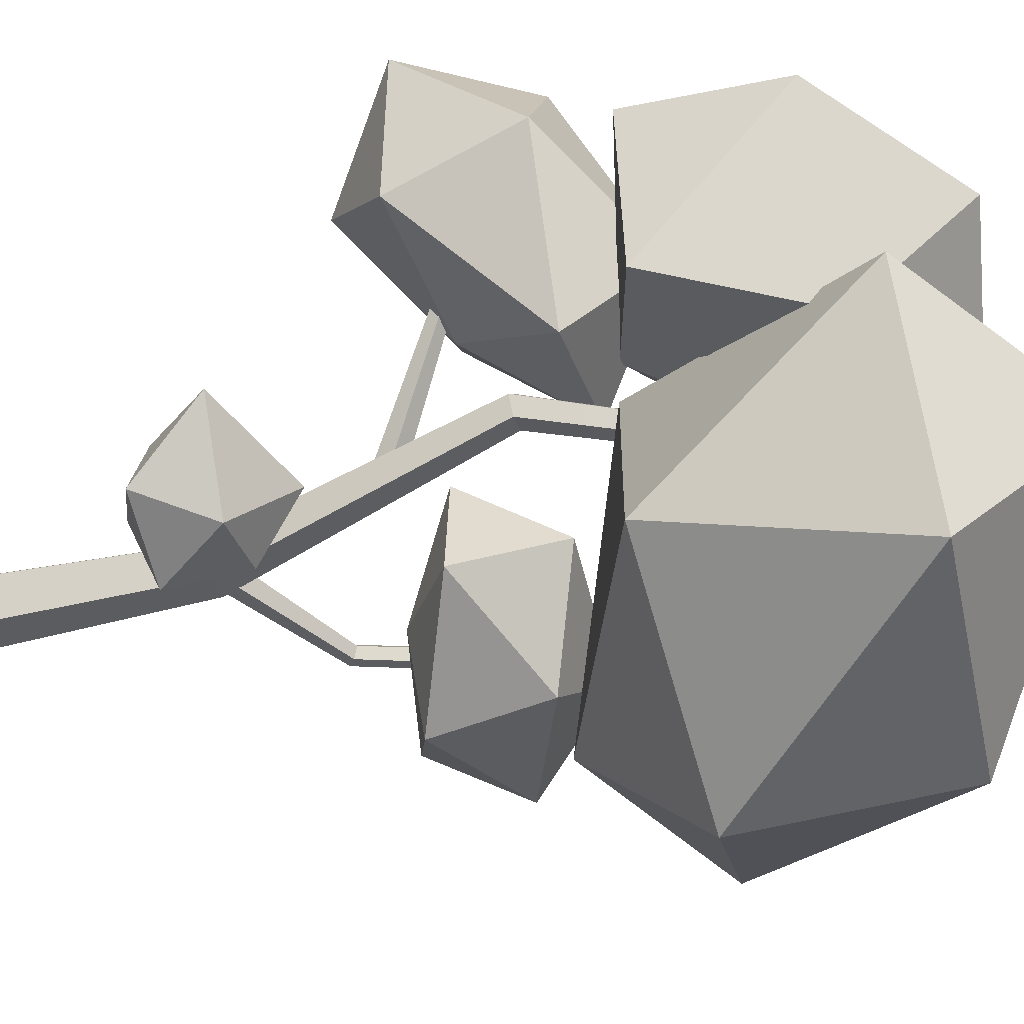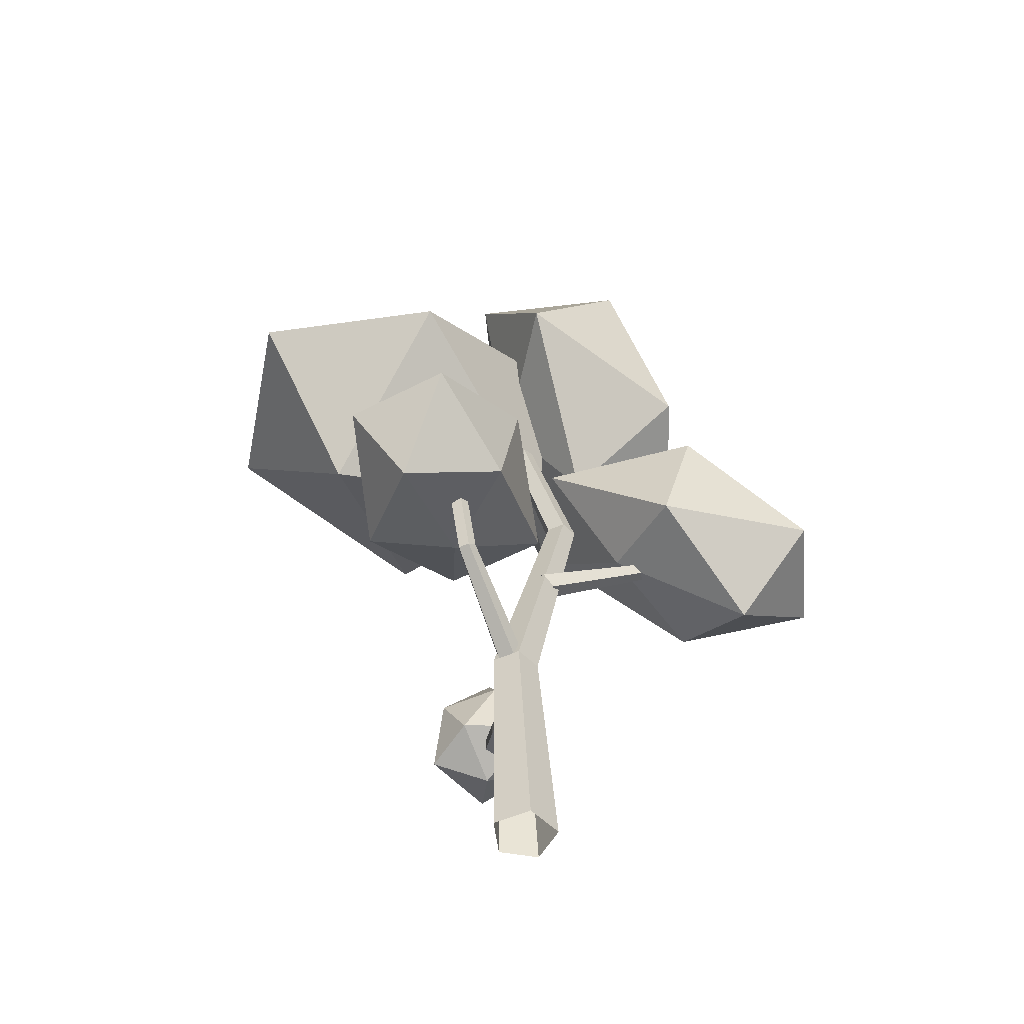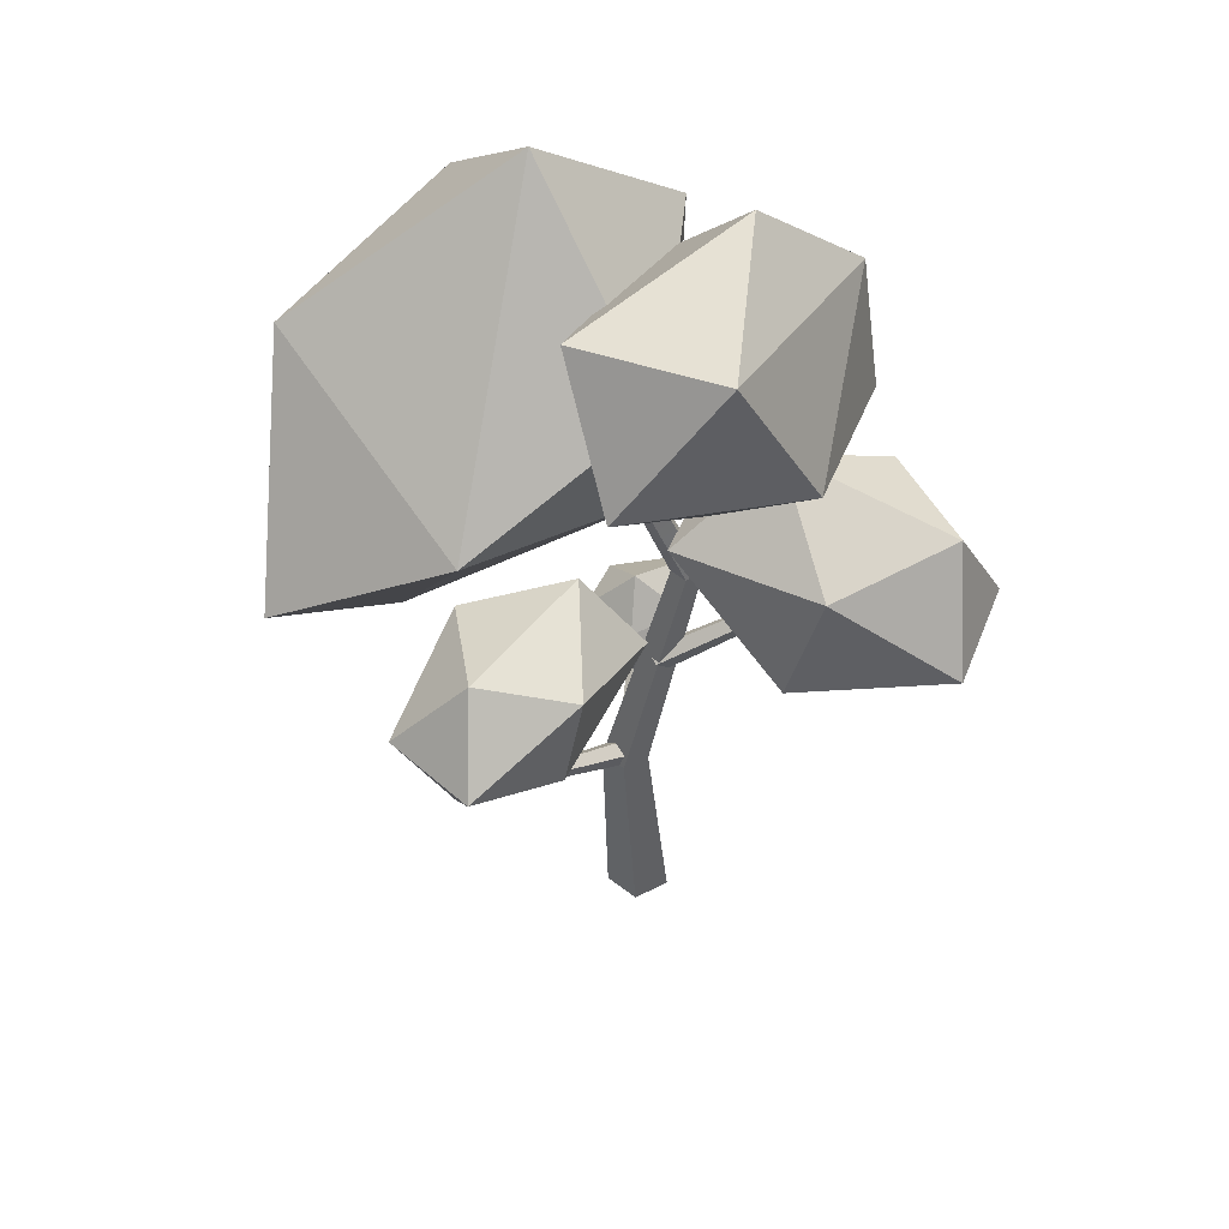
<metadata>
{"format":"obj","ext":"obj","renderer":"f3d","projection":"perspective","resolution":1024,"background":"white","views":[{"elev":-53.1,"azim":108.4,"up":"+Z"},{"elev":-53.8,"azim":-64.7,"up":"+Y"},{"elev":46.6,"azim":-48.3,"up":"+Y"}]}
</metadata>
<code>
o Icosphere_Icosphere.001
v 5.314 11.55 -4.914
v 7.399 13.2 -3.17
v 3.775 13.07 -1.22
v 2.104 13.2 -4.891
v 3.559 12.49 -7.592
v 7.895 12.72 -6.511
v 5.935 16.13 -2.107
v 2.663 16.13 -3.17
v 2.663 16.13 -6.611
v 5.935 16.13 -7.675
v 9.852 16.58 -4.097
v 4.362 18.7 -4.4
v -10.19 23.02 0.4967
v -9.901 23.24 4e-06
v -10.19 23.02 -0.4967
v -10.65 22.67 -0.307
v -10.65 22.67 0.307
v 6.083 31.01 7.634
v 5.525 31.23 7.764
v 5.356 31.01 8.312
v 5.811 30.65 8.521
v 6.26 30.65 8.102
v -11.42 41.81 -13.41
v 1.724 43.24 -14.54
v -9.212 31.34 -15.23
v -1.296 49.9 -6.151
v 7.561 43.33 -4.072
v 2.9 31.41 -10.03
v -9.868 25.33 -7.815
v -18.13 30.14 -8.569
v 0.8034 30.86 0.8461
v -12.82 34.88 -0.4332
v -2.342 39.71 2.837
v 4.849 47.15 2.369
v -3.234 44.82 8.093
v 11.26 41.53 4.297
v -5.995 44.58 0.0206
v -8.238 37.82 4.853
v 1.109 36.33 10.1
v 11.35 34 5.614
v 0.9207 30.99 3.483
v 5.224 41.24 -3.784
v 8.812 33.55 -2.131
v -1.429 36.61 -0.4111
v 11.12 30.36 7.385
v 4.032 34.2 5.328
v 8.434 30.39 13.64
v 5.309 29.71 0.1348
v -1.272 29.61 2.623
v 0.5173 30.22 11.27
v 5.523 24.32 16.5
v 12.1 24.42 14.03
v 9.967 23.52 6.563
v 6.673 19.88 11.66
v 3.017 24.47 5.026
v -0.4194 23.5 9.734
v -8.873 25.28 3.789
v -4.036 27.35 -0.8803
v -12.56 26.53 -0.4463
v -1.73 22.62 1.802
v -1.365 22.59 -4.134
v -8.188 25.21 -5.735
v -15.16 22.04 -3.817
v -15.54 22.07 2.108
v -9.534 19.46 3.031
v -13.05 17.42 -1.351
v -5.825 19.32 -1.773
v -8.367 19.34 -6.073
v 0.3913 -0 1.743
v -0.9248 12.25 1.267
v -2.414 12.25 0.7831
v -1.658 -0 1.077
v 1.658 0 0
v -0.004136 12.25 2e-06
v -0.9248 12.25 -1.267
v 1.161 26.39 1.328
v 1.769 26.39 2.164
v -2.414 12.25 -0.7831
v 0.178 26.39 1.647
v 0.178 26.39 2.681
v 1.161 26.39 3.001
v -3.707 41 -1.907
v -3.348 41.16 -1.362
v -4.288 40.73 -1.699
v -4.288 40.73 -1.026
v -3.707 41 -0.8177
v 0.05264 20.34 0.8002
v 4.321 24.22 5.745
v 4.498 23.86 6.212
v 0.3187 19.8 1.504
v -0.787 20.67 0.995
v 3.763 24.44 5.874
v -1.04 20.34 1.819
v 3.595 24.22 6.422
v -0.3566 19.8 2.134
v 4.049 23.86 6.631
v -1.076 12.35 0.747
v -7.603 16.24 0.4967
v -8.066 15.88 0.307
v -1.772 11.82 0.4617
v -0.6461 12.68 2e-06
v -7.317 16.46 3e-06
v -1.076 12.35 -0.747
v -7.603 16.24 -0.4967
v -1.772 11.82 -0.4617
v -8.066 15.88 -0.307
v -3.868 40.92 -1.362
v 0.3913 0 -1.743
v -1.658 0 -1.077
v -0.7907 11.19 -0.8374
v -0.009815 11.37 -1.484
v -0.6981 10.68 -0.8652
v 0.08281 10.86 -1.512
v -0.3726 10.46 -0.533
v 0.4083 10.64 -1.18
v -0.1397 10.75 -0.1731
v 0.6412 10.93 -0.8197
v -0.2323 11.25 -0.1453
v 0.5485 11.43 -0.7919
v -0.5578 11.47 -0.4774
v 0.2231 11.65 -1.124
v 1.787 11.24 -2.893
v 1.564 11.7 -2.805
v 2.134 11.06 -2.561
v 2.258 11.33 -2.141
v 2.035 11.78 -2.053
v 1.688 11.97 -2.385
v 5.192 13.36 -5.266
v 4.969 13.82 -5.179
v 5.539 13.18 -4.934
v 5.663 13.45 -4.514
v 5.44 13.9 -4.426
v 5.093 14.09 -4.759
v 3.775 13.07 -1.22
v 3.775 13.07 -1.22
v 3.775 13.07 -1.22
v 3.775 13.07 -1.22
v 5.314 11.55 -4.914
v 5.314 11.55 -4.914
v 5.314 11.55 -4.914
v 5.314 11.55 -4.914
v 7.399 13.2 -3.17
v 7.399 13.2 -3.17
v 7.399 13.2 -3.17
v 7.399 13.2 -3.17
v 7.895 12.72 -6.511
v 7.895 12.72 -6.511
v 7.895 12.72 -6.511
v 7.895 12.72 -6.511
v 2.104 13.2 -4.891
v 2.104 13.2 -4.891
v 2.104 13.2 -4.891
v 2.104 13.2 -4.891
v 3.559 12.49 -7.592
v 3.559 12.49 -7.592
v 3.559 12.49 -7.592
v 3.559 12.49 -7.592
v 9.852 16.58 -4.097
v 9.852 16.58 -4.097
v 9.852 16.58 -4.097
v 9.852 16.58 -4.097
v 5.935 16.13 -2.107
v 5.935 16.13 -2.107
v 5.935 16.13 -2.107
v 5.935 16.13 -2.107
v 2.663 16.13 -3.17
v 2.663 16.13 -3.17
v 2.663 16.13 -3.17
v 2.663 16.13 -3.17
v 2.663 16.13 -6.611
v 2.663 16.13 -6.611
v 2.663 16.13 -6.611
v 2.663 16.13 -6.611
v 5.935 16.13 -7.675
v 5.935 16.13 -7.675
v 5.935 16.13 -7.675
v 5.935 16.13 -7.675
v 4.362 18.7 -4.4
v 4.362 18.7 -4.4
v 4.362 18.7 -4.4
v 4.362 18.7 -4.4
v -10.19 23.02 0.4967
v -10.19 23.02 0.4967
v -9.901 23.24 4e-06
v -9.901 23.24 4e-06
v 4.498 23.86 6.212
v 4.498 23.86 6.212
v 4.498 23.86 6.212
v 4.049 23.86 6.631
v 4.049 23.86 6.631
v 4.049 23.86 6.631
v -10.19 23.02 -0.4967
v -10.19 23.02 -0.4967
v -10.65 22.67 -0.307
v -10.65 22.67 -0.307
v -10.65 22.67 0.307
v -10.65 22.67 0.307
v 5.525 31.23 7.764
v 5.525 31.23 7.764
v 5.356 31.01 8.312
v 5.356 31.01 8.312
v 5.811 30.65 8.521
v 5.811 30.65 8.521
v 6.26 30.65 8.102
v 6.26 30.65 8.102
v -11.42 41.81 -13.41
v -11.42 41.81 -13.41
v -11.42 41.81 -13.41
v -11.42 41.81 -13.41
v 1.724 43.24 -14.54
v 1.724 43.24 -14.54
v 1.724 43.24 -14.54
v 1.724 43.24 -14.54
v -9.212 31.34 -15.23
v -9.212 31.34 -15.23
v -9.212 31.34 -15.23
v -9.212 31.34 -15.23
v -1.296 49.9 -6.151
v -1.296 49.9 -6.151
v -1.296 49.9 -6.151
v -1.296 49.9 -6.151
v 7.561 43.33 -4.072
v 7.561 43.33 -4.072
v 7.561 43.33 -4.072
v 7.561 43.33 -4.072
v 2.9 31.41 -10.03
v 2.9 31.41 -10.03
v 2.9 31.41 -10.03
v 2.9 31.41 -10.03
v -9.868 25.33 -7.815
v -9.868 25.33 -7.815
v -9.868 25.33 -7.815
v -9.868 25.33 -7.815
v -18.13 30.14 -8.569
v -18.13 30.14 -8.569
v -18.13 30.14 -8.569
v 0.8034 30.86 0.8461
v 0.8034 30.86 0.8461
v 0.8034 30.86 0.8461
v 0.8034 30.86 0.8461
v -12.82 34.88 -0.4332
v -12.82 34.88 -0.4332
v -12.82 34.88 -0.4332
v -12.82 34.88 -0.4332
v -12.82 34.88 -0.4332
v -2.342 39.71 2.837
v -2.342 39.71 2.837
v -2.342 39.71 2.837
v -3.234 44.82 8.093
v -3.234 44.82 8.093
v -3.234 44.82 8.093
v -3.234 44.82 8.093
v 11.26 41.53 4.297
v 11.26 41.53 4.297
v 11.26 41.53 4.297
v 11.26 41.53 4.297
v 11.26 41.53 4.297
v -5.995 44.58 0.0206
v -5.995 44.58 0.0206
v -5.995 44.58 0.0206
v -5.995 44.58 0.0206
v -8.238 37.82 4.853
v -8.238 37.82 4.853
v -8.238 37.82 4.853
v -8.238 37.82 4.853
v 1.109 36.33 10.1
v 1.109 36.33 10.1
v 1.109 36.33 10.1
v 1.109 36.33 10.1
v 11.35 34 5.614
v 11.35 34 5.614
v 11.35 34 5.614
v 0.9207 30.99 3.483
v 0.9207 30.99 3.483
v 0.9207 30.99 3.483
v 0.9207 30.99 3.483
v 5.224 41.24 -3.784
v 5.224 41.24 -3.784
v 5.224 41.24 -3.784
v 5.224 41.24 -3.784
v 8.812 33.55 -2.131
v 8.812 33.55 -2.131
v 8.812 33.55 -2.131
v 8.812 33.55 -2.131
v -1.429 36.61 -0.4111
v -1.429 36.61 -0.4111
v -1.429 36.61 -0.4111
v -1.429 36.61 -0.4111
v 11.12 30.36 7.385
v 11.12 30.36 7.385
v 11.12 30.36 7.385
v 11.12 30.36 7.385
v 4.032 34.2 5.328
v 4.032 34.2 5.328
v 4.032 34.2 5.328
v 4.032 34.2 5.328
v 8.434 30.39 13.64
v 8.434 30.39 13.64
v 8.434 30.39 13.64
v 8.434 30.39 13.64
v 5.309 29.71 0.1348
v 5.309 29.71 0.1348
v 5.309 29.71 0.1348
v 5.309 29.71 0.1348
v -1.272 29.61 2.623
v -1.272 29.61 2.623
v -1.272 29.61 2.623
v -1.272 29.61 2.623
v 0.5173 30.22 11.27
v 0.5173 30.22 11.27
v 0.5173 30.22 11.27
v 0.5173 30.22 11.27
v 5.523 24.32 16.5
v 5.523 24.32 16.5
v 5.523 24.32 16.5
v 5.523 24.32 16.5
v 12.1 24.42 14.03
v 12.1 24.42 14.03
v 12.1 24.42 14.03
v 12.1 24.42 14.03
v 9.967 23.52 6.563
v 9.967 23.52 6.563
v 9.967 23.52 6.563
v 9.967 23.52 6.563
v 6.673 19.88 11.66
v 6.673 19.88 11.66
v 6.673 19.88 11.66
v 6.673 19.88 11.66
v 3.017 24.47 5.026
v 3.017 24.47 5.026
v 3.017 24.47 5.026
v 3.017 24.47 5.026
v -0.4194 23.5 9.734
v -0.4194 23.5 9.734
v -0.4194 23.5 9.734
v -0.4194 23.5 9.734
v -8.873 25.28 3.789
v -8.873 25.28 3.789
v -8.873 25.28 3.789
v -8.873 25.28 3.789
v -4.036 27.35 -0.8803
v -4.036 27.35 -0.8803
v -4.036 27.35 -0.8803
v -4.036 27.35 -0.8803
v -12.56 26.53 -0.4463
v -12.56 26.53 -0.4463
v -12.56 26.53 -0.4463
v -12.56 26.53 -0.4463
v -1.73 22.62 1.802
v -1.73 22.62 1.802
v -1.73 22.62 1.802
v -1.73 22.62 1.802
v -1.365 22.59 -4.134
v -1.365 22.59 -4.134
v -1.365 22.59 -4.134
v -1.365 22.59 -4.134
v -8.188 25.21 -5.735
v -8.188 25.21 -5.735
v -8.188 25.21 -5.735
v -8.188 25.21 -5.735
v -15.16 22.04 -3.817
v -15.16 22.04 -3.817
v -15.16 22.04 -3.817
v -15.16 22.04 -3.817
v -15.54 22.07 2.108
v -15.54 22.07 2.108
v -15.54 22.07 2.108
v -15.54 22.07 2.108
v -9.534 19.46 3.031
v -9.534 19.46 3.031
v -9.534 19.46 3.031
v -9.534 19.46 3.031
v -13.05 17.42 -1.351
v -13.05 17.42 -1.351
v -13.05 17.42 -1.351
v -13.05 17.42 -1.351
v -5.825 19.32 -1.773
v -5.825 19.32 -1.773
v -5.825 19.32 -1.773
v -5.825 19.32 -1.773
v 0.3913 -0 1.743
v -0.9248 12.25 1.267
v -0.9248 12.25 1.267
v -0.9248 12.25 1.267
v 4.849 47.15 2.369
v 4.849 47.15 2.369
v 4.849 47.15 2.369
v 1.658 0 0
v -0.004136 12.25 2e-06
v -0.004136 12.25 2e-06
v -0.004136 12.25 2e-06
v -0.9248 12.25 -1.267
v -0.9248 12.25 -1.267
v -0.9248 12.25 -1.267
v 1.161 26.39 1.328
v 1.161 26.39 1.328
v 1.161 26.39 1.328
v -2.414 12.25 -0.7831
v -2.414 12.25 -0.7831
v -2.414 12.25 -0.7831
v -2.414 12.25 0.7831
v -2.414 12.25 0.7831
v -2.414 12.25 0.7831
v 0.178 26.39 2.681
v 0.178 26.39 2.681
v 0.178 26.39 2.681
v 1.769 26.39 2.164
v 1.769 26.39 2.164
v 1.769 26.39 2.164
v 1.161 26.39 3.001
v 1.161 26.39 3.001
v 1.161 26.39 3.001
v 0.178 26.39 1.647
v 0.178 26.39 1.647
v 0.178 26.39 1.647
v -3.348 41.16 -1.362
v -3.348 41.16 -1.362
v -3.348 41.16 -1.362
v -4.288 40.73 -1.699
v -4.288 40.73 -1.699
v -4.288 40.73 -1.699
v -3.707 41 -0.8177
v -3.707 41 -0.8177
v -3.707 41 -0.8177
v 0.05264 20.34 0.8002
v 4.321 24.22 5.745
v 4.321 24.22 5.745
v 4.321 24.22 5.745
v -1.076 12.35 0.747
v -7.603 16.24 0.4967
v -7.603 16.24 0.4967
v -7.603 16.24 0.4967
v -1.04 20.34 1.819
v 3.595 24.22 6.422
v 3.595 24.22 6.422
v 3.595 24.22 6.422
v -0.3566 19.8 2.134
v -8.066 15.88 0.307
v -8.066 15.88 0.307
v -8.066 15.88 0.307
v -0.6461 12.68 2e-06
v -7.317 16.46 3e-06
v -7.317 16.46 3e-06
v -7.317 16.46 3e-06
v -1.076 12.35 -0.747
v -7.603 16.24 -0.4967
v -7.603 16.24 -0.4967
v -7.603 16.24 -0.4967
v -1.772 11.82 -0.4617
v -8.066 15.88 -0.307
v -8.066 15.88 -0.307
v -8.066 15.88 -0.307
v -3.868 40.92 -1.362
v -3.868 40.92 -1.362
v -3.868 40.92 -1.362
v -3.868 40.92 -1.362
v -1.772 11.82 0.4617
v -8.367 19.34 -6.073
v -8.367 19.34 -6.073
v -8.367 19.34 -6.073
v -8.367 19.34 -6.073
v -4.288 40.73 -1.026
v -4.288 40.73 -1.026
v -4.288 40.73 -1.026
v -1.658 0 -1.077
v -1.658 -0 1.077
v 6.083 31.01 7.634
v 6.083 31.01 7.634
v -3.707 41 -1.907
v -3.707 41 -1.907
v -3.707 41 -1.907
v 3.763 24.44 5.874
v 3.763 24.44 5.874
v 3.763 24.44 5.874
v 0.3913 0 -1.743
v 0.3187 19.8 1.504
v -0.787 20.67 0.995
v -0.7907 11.19 -0.8374
v -0.7907 11.19 -0.8374
v -0.6981 10.68 -0.8652
v -0.6981 10.68 -0.8652
v 0.08281 10.86 -1.512
v 0.08281 10.86 -1.512
v 0.08281 10.86 -1.512
v -0.009815 11.37 -1.484
v -0.009815 11.37 -1.484
v -0.009815 11.37 -1.484
v -0.3726 10.46 -0.533
v -0.3726 10.46 -0.533
v 0.4083 10.64 -1.18
v 0.4083 10.64 -1.18
v 0.4083 10.64 -1.18
v -0.1397 10.75 -0.1731
v -0.1397 10.75 -0.1731
v 0.6412 10.93 -0.8197
v 0.6412 10.93 -0.8197
v 0.6412 10.93 -0.8197
v -0.2323 11.25 -0.1453
v -0.2323 11.25 -0.1453
v 0.5485 11.43 -0.7919
v 0.5485 11.43 -0.7919
v 0.5485 11.43 -0.7919
v -0.5578 11.47 -0.4774
v -0.5578 11.47 -0.4774
v 0.2231 11.65 -1.124
v 0.2231 11.65 -1.124
v 0.2231 11.65 -1.124
v 1.787 11.24 -2.893
v 1.787 11.24 -2.893
v 1.787 11.24 -2.893
v 1.564 11.7 -2.805
v 1.564 11.7 -2.805
v 1.564 11.7 -2.805
v 2.134 11.06 -2.561
v 2.134 11.06 -2.561
v 2.134 11.06 -2.561
v 2.258 11.33 -2.141
v 2.258 11.33 -2.141
v 2.258 11.33 -2.141
v 2.035 11.78 -2.053
v 2.035 11.78 -2.053
v 2.035 11.78 -2.053
v 1.688 11.97 -2.385
v 1.688 11.97 -2.385
v 1.688 11.97 -2.385
v 5.192 13.36 -5.266
v 5.192 13.36 -5.266
v 4.969 13.82 -5.179
v 4.969 13.82 -5.179
v 5.539 13.18 -4.934
v 5.539 13.18 -4.934
v 5.663 13.45 -4.514
v 5.663 13.45 -4.514
v 5.44 13.9 -4.426
v 5.44 13.9 -4.426
v 5.093 14.09 -4.759
v 5.093 14.09 -4.759
f 138 142 134
f 143 139 146
f 140 135 150
f 141 151 154
f 1 155 147
f 144 148 158
f 136 145 162
f 152 137 166
f 156 153 170
f 149 157 174
f 2 159 163
f 3 164 167
f 4 168 171
f 5 172 175
f 6 176 160
f 165 161 178
f 169 7 179
f 173 8 180
f 177 9 181
f 11 10 12
f 184 194 196
f 198 200 202
f 206 210 214
f 207 218 211
f 219 225 213
f 222 226 212
f 227 216 24
f 230 215 228
f 234 217 231
f 235 208 25
f 223 237 229
f 244 248 220
f 246 224 26
f 247 240 27
f 33 241 238
f 243 232 239
f 245 236 29
f 31 233 28
f 209 30 242
f 23 32 221
f 386 249 253
f 387 258 250
f 259 262 252
f 265 266 251
f 269 254 35
f 270 256 267
f 273 272 268
f 263 275 39
f 280 282 285
f 277 287 260
f 286 264 261
f 288 276 38
f 44 281 274
f 284 271 41
f 283 255 40
f 43 279 257
f 385 36 278
f 34 42 37
f 289 293 297
f 290 301 295
f 303 306 294
f 305 309 296
f 312 299 46
f 313 298 311
f 317 300 314
f 320 292 47
f 322 325 329
f 323 331 302
f 332 307 48
f 330 333 308
f 55 327 336
f 328 315 334
f 326 318 51
f 54 324 319
f 291 52 321
f 45 53 304
f 49 335 310
f 56 316 50
f 337 341 345
f 338 349 342
f 350 356 344
f 353 357 343
f 358 347 58
f 361 346 359
f 365 348 362
f 366 340 59
f 370 373 377
f 371 380 351
f 378 354 60
f 379 458 355
f 67 376 460
f 374 363 459
f 375 367 63
f 66 372 368
f 339 64 369
f 57 65 352
f 61 461 360
f 68 364 62
f 382 72 381
f 389 69 388
f 395 390 392
f 413 393 398
f 401 415 400
f 384 405 403
f 407 70 391
f 397 416 408
f 414 470 76
f 462 79 406
f 422 80 411
f 77 424 81
f 426 476 425
f 472 87 477
f 433 473 91
f 437 436 93
f 186 95 90
f 427 205 187
f 474 18 88
f 201 92 435
f 203 94 191
f 22 96 89
f 430 457 429
f 442 97 441
f 445 444 101
f 449 447 103
f 440 105 100
f 432 197 438
f 443 13 98
f 193 102 448
f 195 104 452
f 17 106 99
f 471 453 417
f 421 455 82
f 463 454 84
f 423 456 85
f 83 107 86
f 475 74 73
f 465 75 108
f 71 109 466
f 478 482 480
f 483 488 481
f 489 495 493
f 496 498 494
f 497 520 502
f 499 505 503
f 506 479 504
f 116 118 120
f 521 536 523
f 492 509 514
f 119 525 507
f 113 511 508
f 115 517 117
f 111 524 512
f 534 532 530
f 519 531 533
f 513 527 510
f 123 133 129
f 125 132 126
f 122 130 124
f 196 182 184
f 184 192 194
f 204 467 202
f 467 198 202
f 382 402 72
f 389 383 69
f 395 409 390
f 413 396 393
f 401 404 415
f 384 412 405
f 407 410 70
f 397 469 416
f 414 419 470
f 462 420 79
f 422 464 80
f 77 418 424
f 426 188 476
f 472 428 87
f 433 434 473
f 437 190 436
f 186 189 95
f 427 468 205
f 474 199 18
f 201 19 92
f 203 20 94
f 22 21 96
f 430 439 457
f 442 431 97
f 445 446 444
f 449 450 447
f 440 451 105
f 432 183 197
f 443 185 13
f 193 14 102
f 195 15 104
f 17 16 106
f 475 394 74
f 465 399 75
f 71 78 109
f 478 485 482
f 483 490 488
f 489 491 495
f 496 500 498
f 497 518 520
f 499 501 505
f 506 486 479
f 120 110 112
f 112 114 120
f 114 116 120
f 521 535 536
f 492 484 509
f 119 522 525
f 113 487 511
f 115 515 517
f 111 121 524
f 530 526 534
f 526 528 534
f 528 537 534
f 519 516 531
f 513 529 527
f 123 127 133
f 125 131 132
f 122 128 130

</code>
